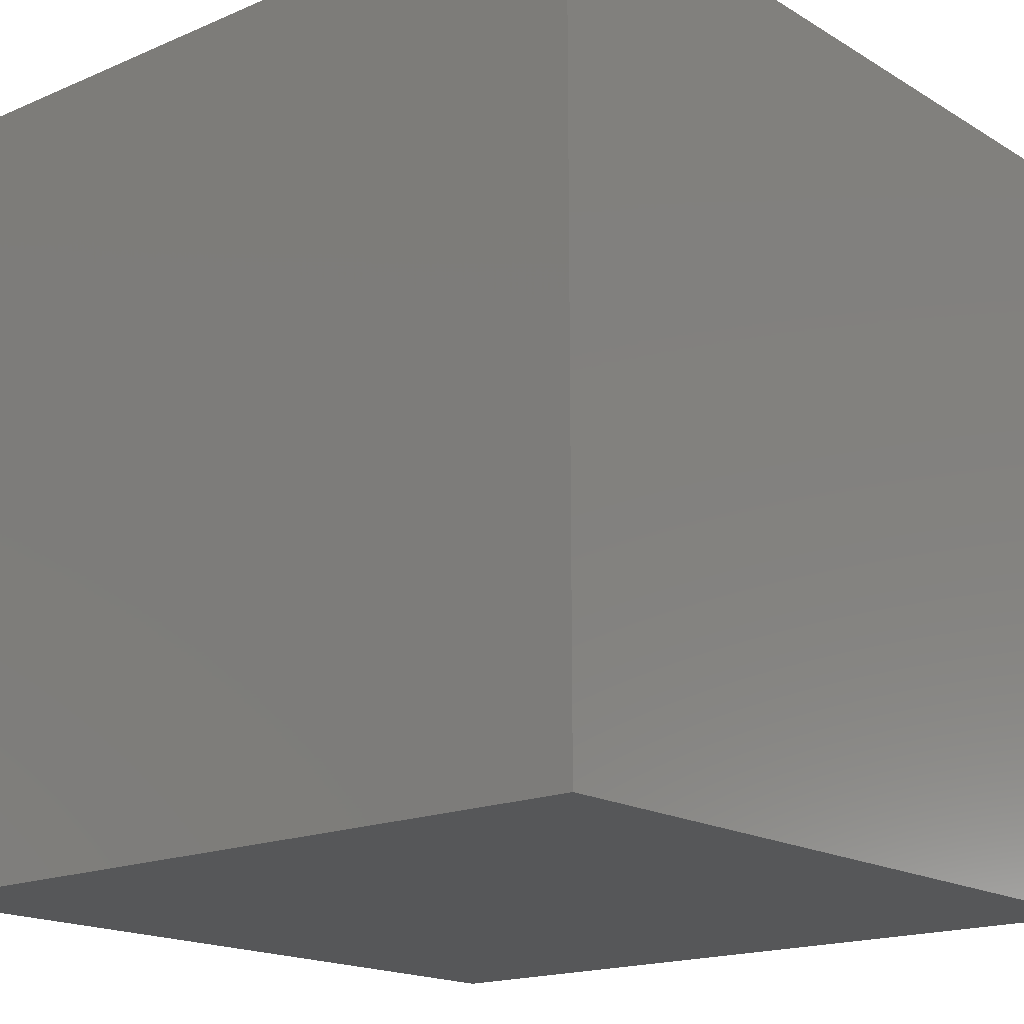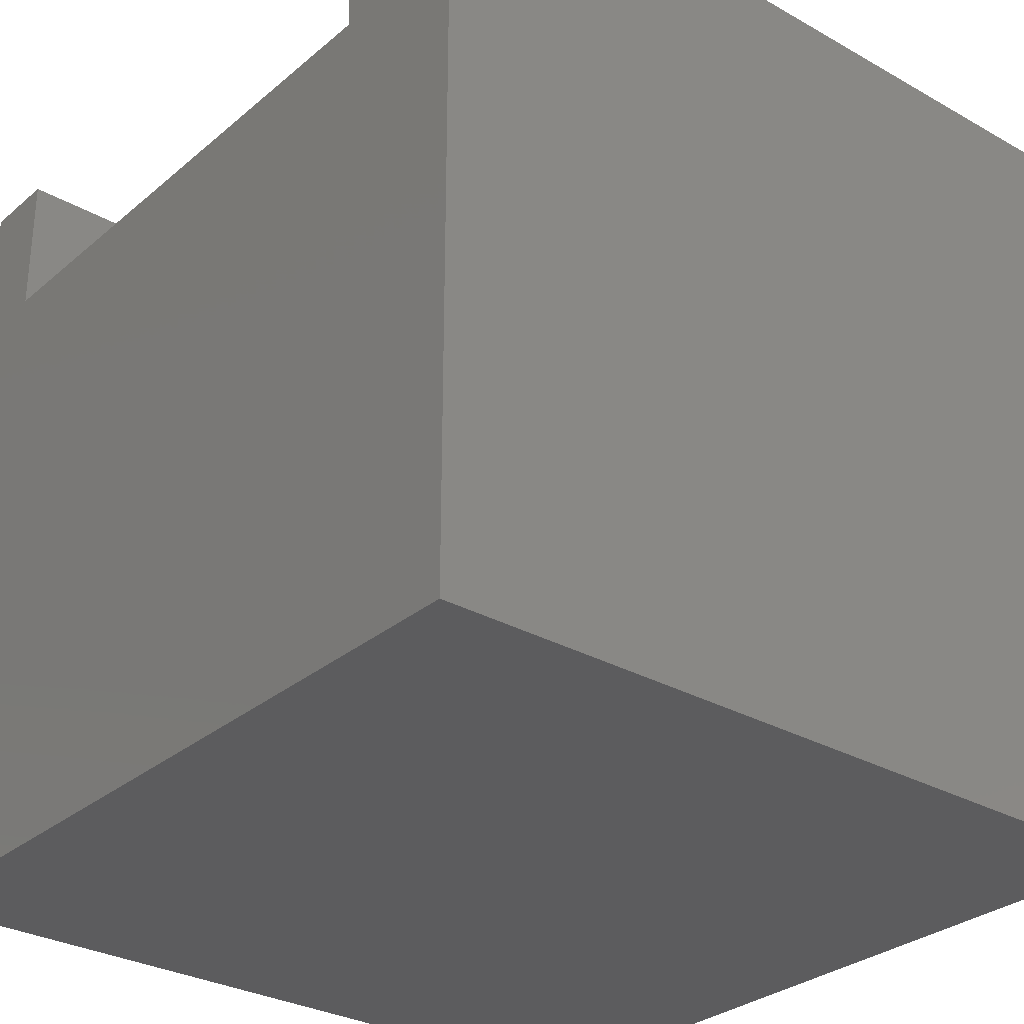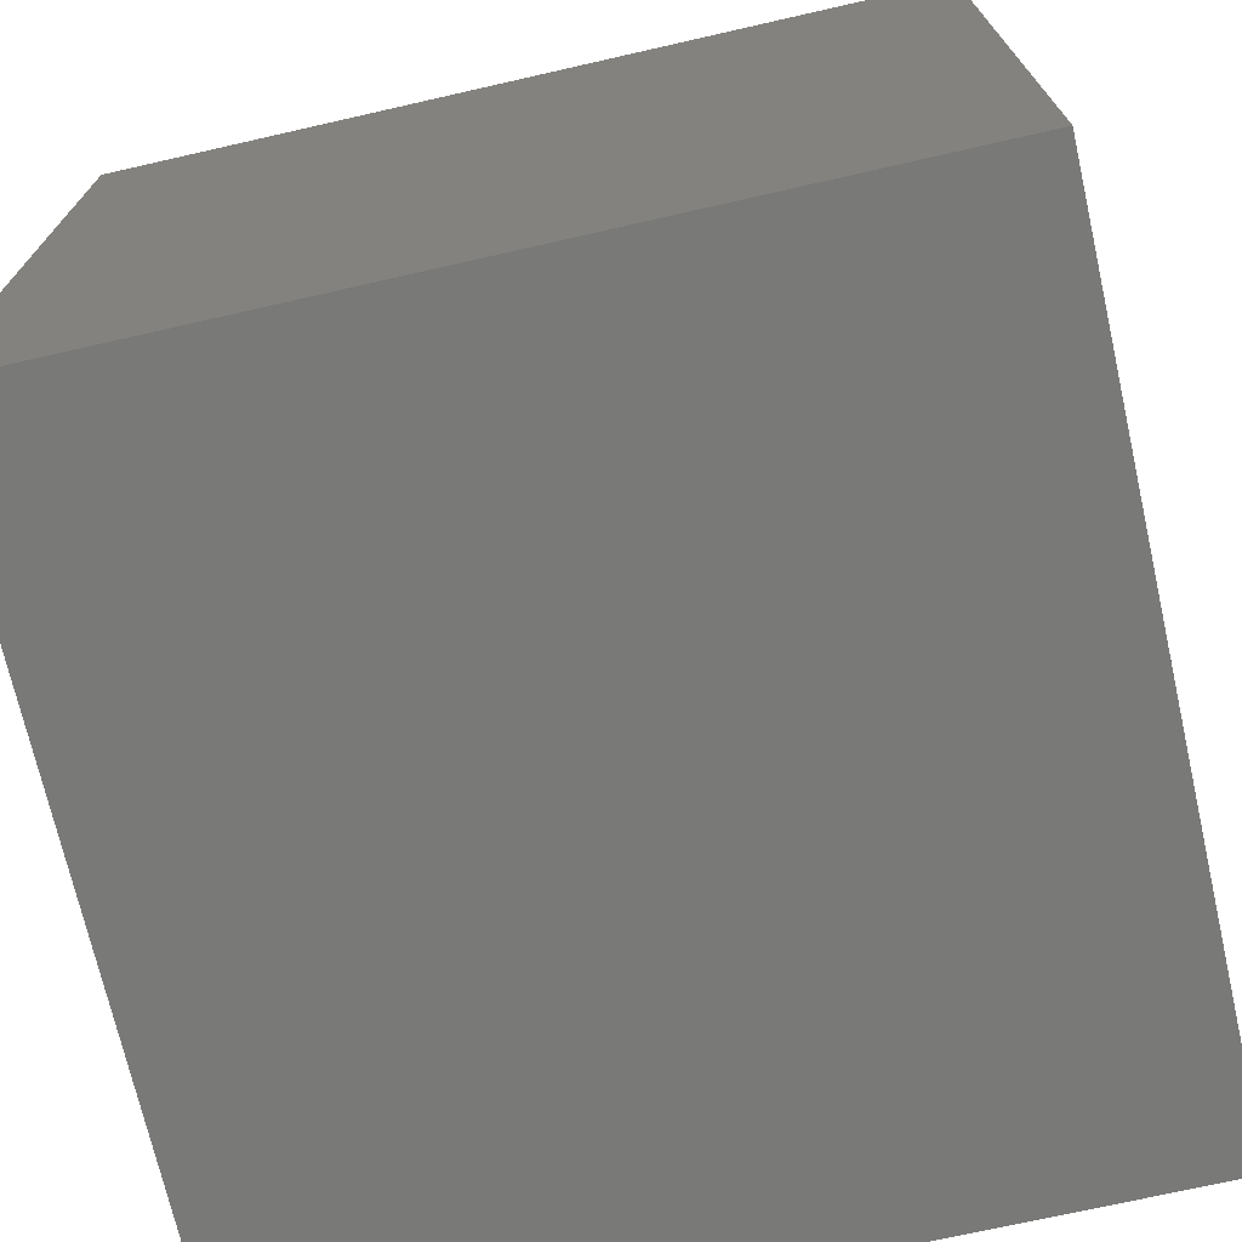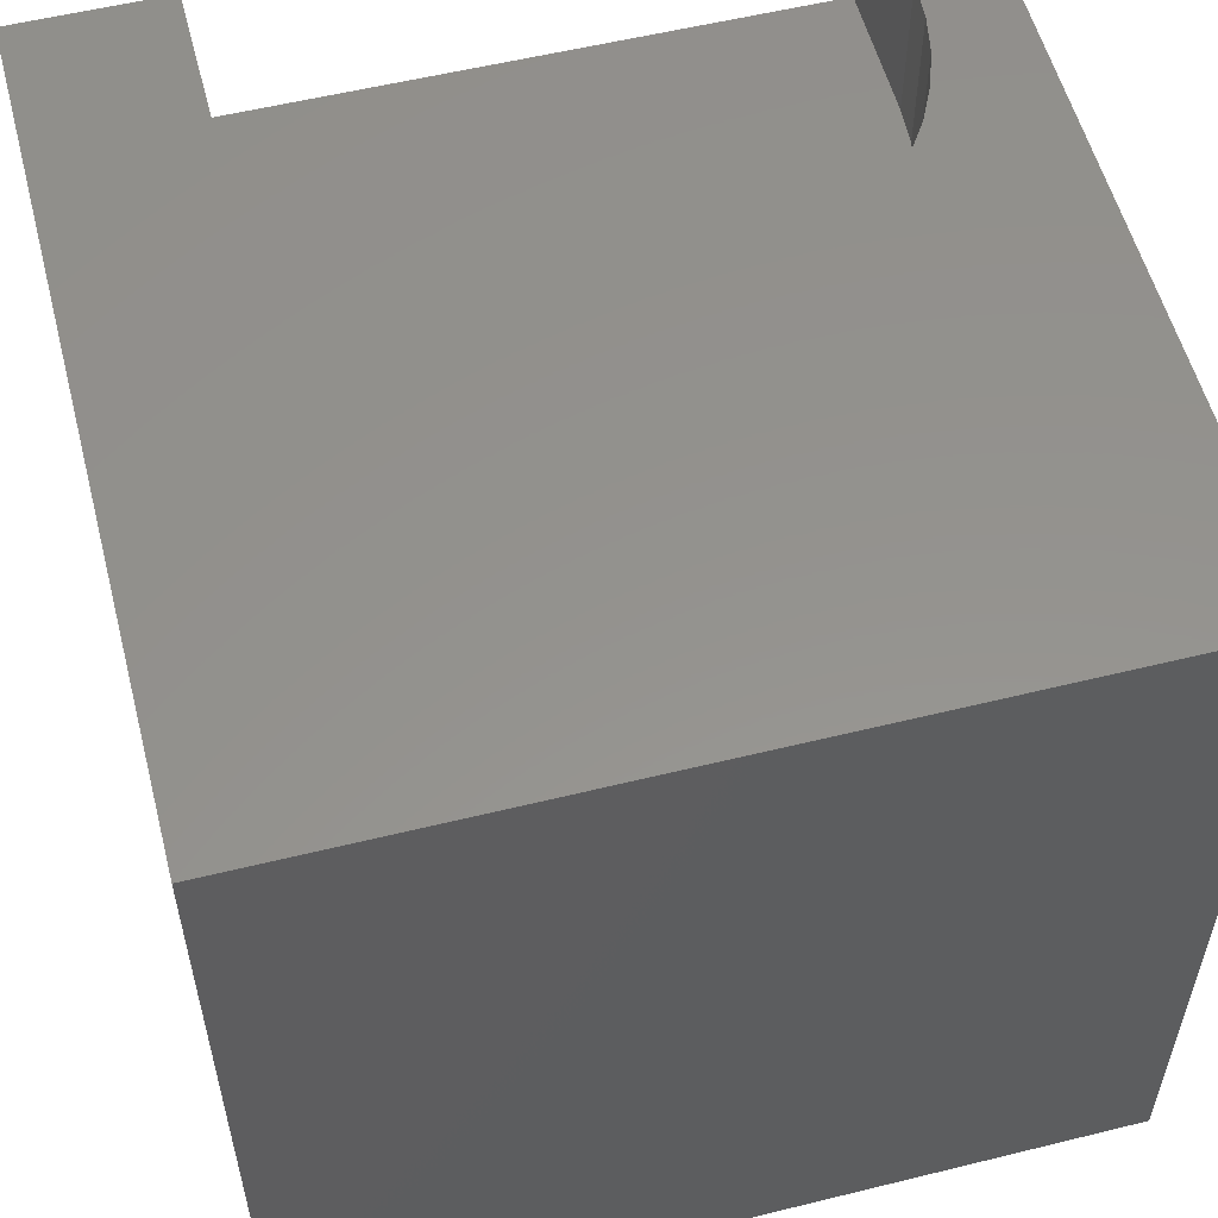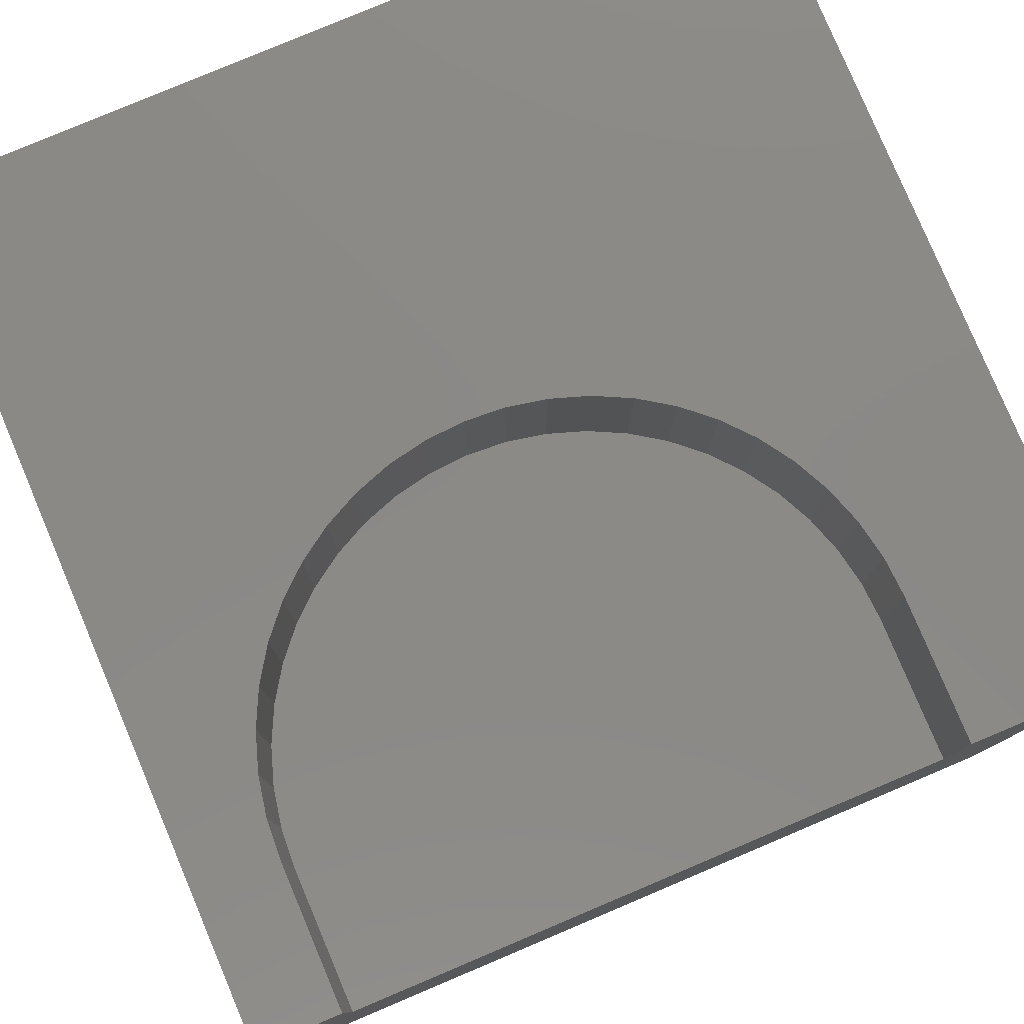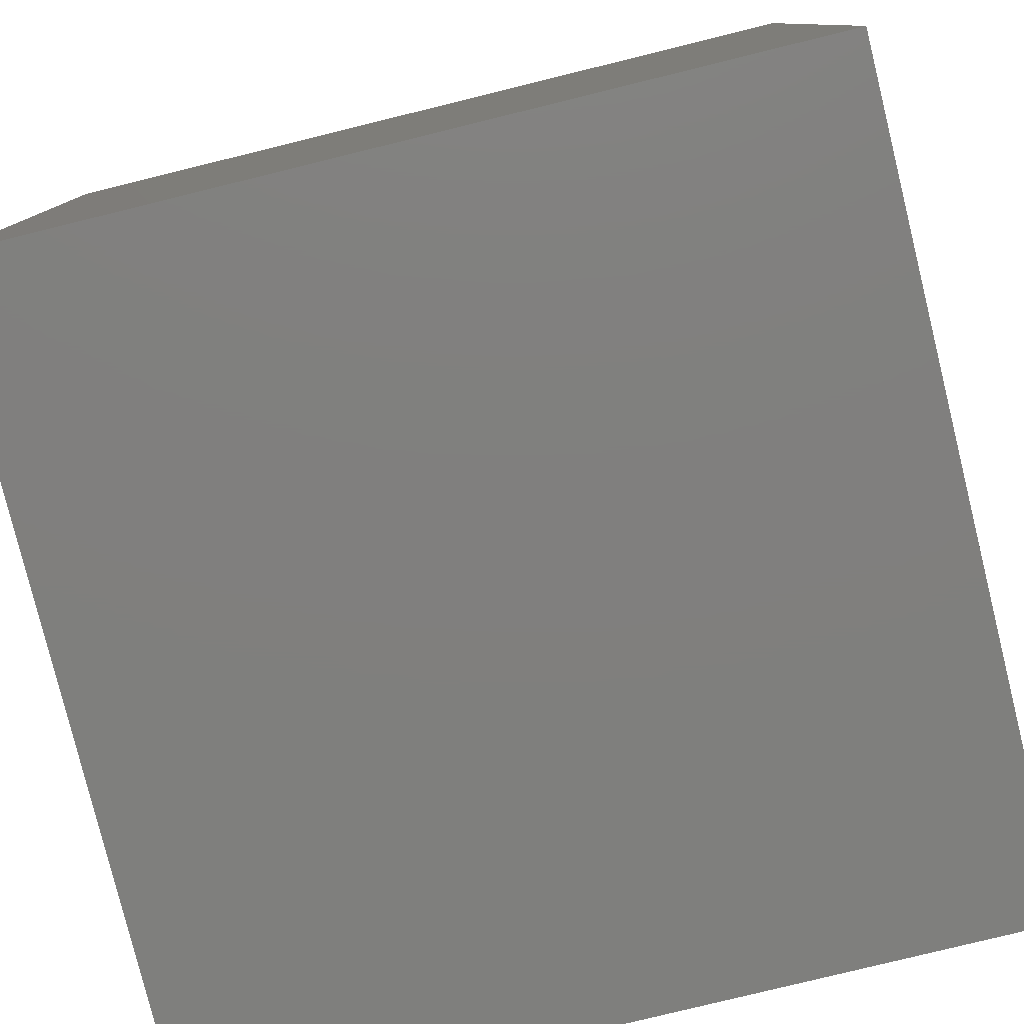
<metadata>
{"format":"stl","ext":"stl","renderer":"f3d","projection":"perspective","resolution":1024,"background":"white","views":[{"elev":-17.4,"azim":130.3,"up":"+Y"},{"elev":-30.0,"azim":-39.5,"up":"+Z"},{"elev":-71.9,"azim":-167.2,"up":"+Y"},{"elev":56.0,"azim":75.5,"up":"+Z"},{"elev":79.8,"azim":-112.9,"up":"+Z"},{"elev":-79.4,"azim":103.8,"up":"+Z"}]}
</metadata>
<code>
# stl→obj: 62 verts, 120 faces
v 0 0 10
v 0 1.859 10
v 0 1.859 8.165
v 0 9.018 10
v 0 10 10
v 0 9.018 8.165
v 0 10 0
v 0 0 0
v 1.705 1.859 10
v 2.631 8.896 10
v 10 10 10
v 2.172 8.987 10
v 1.705 9.018 10
v 3.075 8.745 10
v 3.495 8.538 10
v 3.884 8.278 10
v 4.805 7.228 10
v 5.012 6.808 10
v 5.162 6.365 10
v 3.884 2.598 10
v 3.495 2.338 10
v 10 0 10
v 4.236 7.969 10
v 4.545 7.617 10
v 5.254 5.905 10
v 5.284 5.438 10
v 5.254 4.971 10
v 5.162 4.512 10
v 5.012 4.068 10
v 4.805 3.648 10
v 4.545 3.259 10
v 4.236 2.907 10
v 3.075 2.131 10
v 2.631 1.981 10
v 2.172 1.889 10
v 10 10 0
v 10 0 0
v 3.075 8.745 8.165
v 2.631 8.896 8.165
v 1.705 1.859 8.165
v 4.545 7.617 8.165
v 4.236 7.969 8.165
v 1.705 9.018 8.165
v 2.172 8.987 8.165
v 3.884 8.278 8.165
v 3.495 8.538 8.165
v 4.545 3.259 8.165
v 4.805 3.648 8.165
v 2.172 1.889 8.165
v 3.884 2.598 8.165
v 4.236 2.907 8.165
v 2.631 1.981 8.165
v 3.075 2.131 8.165
v 3.495 2.338 8.165
v 5.012 4.068 8.165
v 5.162 4.512 8.165
v 5.254 4.971 8.165
v 5.284 5.438 8.165
v 5.254 5.905 8.165
v 5.162 6.365 8.165
v 5.012 6.808 8.165
v 4.805 7.228 8.165
f 1 2 3
f 4 5 6
f 6 5 7
f 6 7 3
f 3 7 8
f 3 8 1
f 9 2 1
f 10 11 12
f 12 11 5
f 12 5 13
f 13 5 4
f 10 14 11
f 11 14 15
f 11 15 16
f 17 18 11
f 11 18 19
f 20 21 22
f 16 23 11
f 11 23 24
f 11 24 17
f 19 25 11
f 11 25 26
f 11 26 22
f 22 26 27
f 27 28 22
f 22 28 29
f 22 29 30
f 30 31 22
f 22 31 32
f 22 32 20
f 21 33 22
f 22 33 34
f 22 34 1
f 1 34 35
f 1 35 9
f 36 11 37
f 37 11 22
f 7 36 8
f 8 36 37
f 11 36 5
f 5 36 7
f 37 22 8
f 8 22 1
f 38 39 40
f 41 42 40
f 6 3 43
f 43 3 40
f 43 40 44
f 44 40 39
f 42 45 40
f 40 45 46
f 40 46 38
f 40 47 48
f 49 50 40
f 40 50 51
f 40 51 47
f 49 52 50
f 50 52 53
f 50 53 54
f 48 55 40
f 40 55 56
f 40 56 57
f 57 58 40
f 40 58 59
f 40 59 60
f 60 61 40
f 40 61 62
f 40 62 41
f 6 43 4
f 4 43 13
f 40 9 35
f 40 35 49
f 49 35 34
f 49 34 52
f 52 34 33
f 52 33 53
f 53 33 21
f 53 21 54
f 54 21 20
f 54 20 50
f 50 20 32
f 50 32 51
f 51 32 31
f 51 31 47
f 47 31 30
f 47 30 48
f 48 30 29
f 48 29 55
f 55 29 28
f 55 28 56
f 56 28 27
f 56 27 57
f 57 27 26
f 57 26 58
f 58 26 25
f 58 25 59
f 59 25 19
f 59 19 60
f 60 19 18
f 60 18 61
f 61 18 17
f 61 17 62
f 62 17 24
f 62 24 41
f 41 24 23
f 41 23 42
f 42 23 16
f 42 16 45
f 45 16 15
f 45 15 46
f 46 15 14
f 46 14 38
f 38 14 10
f 38 10 39
f 39 10 12
f 39 12 44
f 44 12 13
f 44 13 43
f 40 3 9
f 9 3 2

</code>
